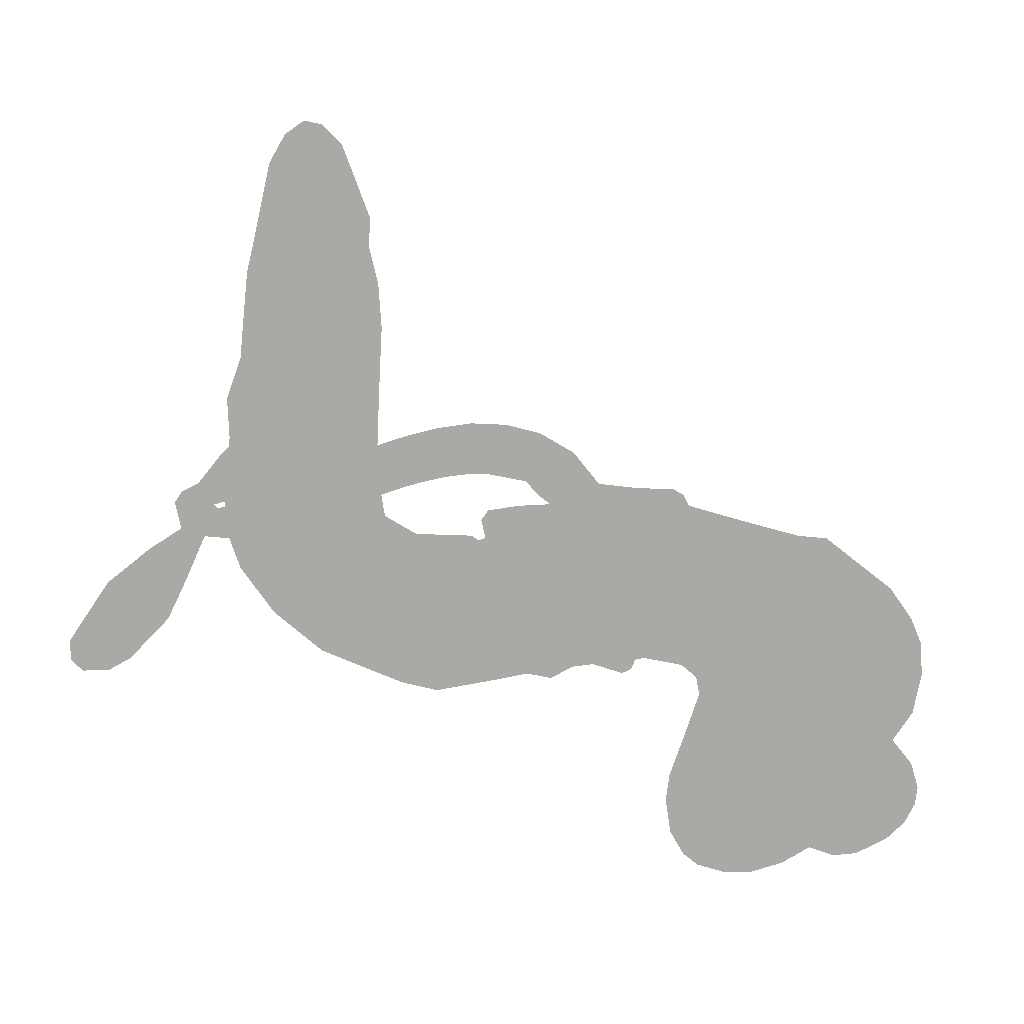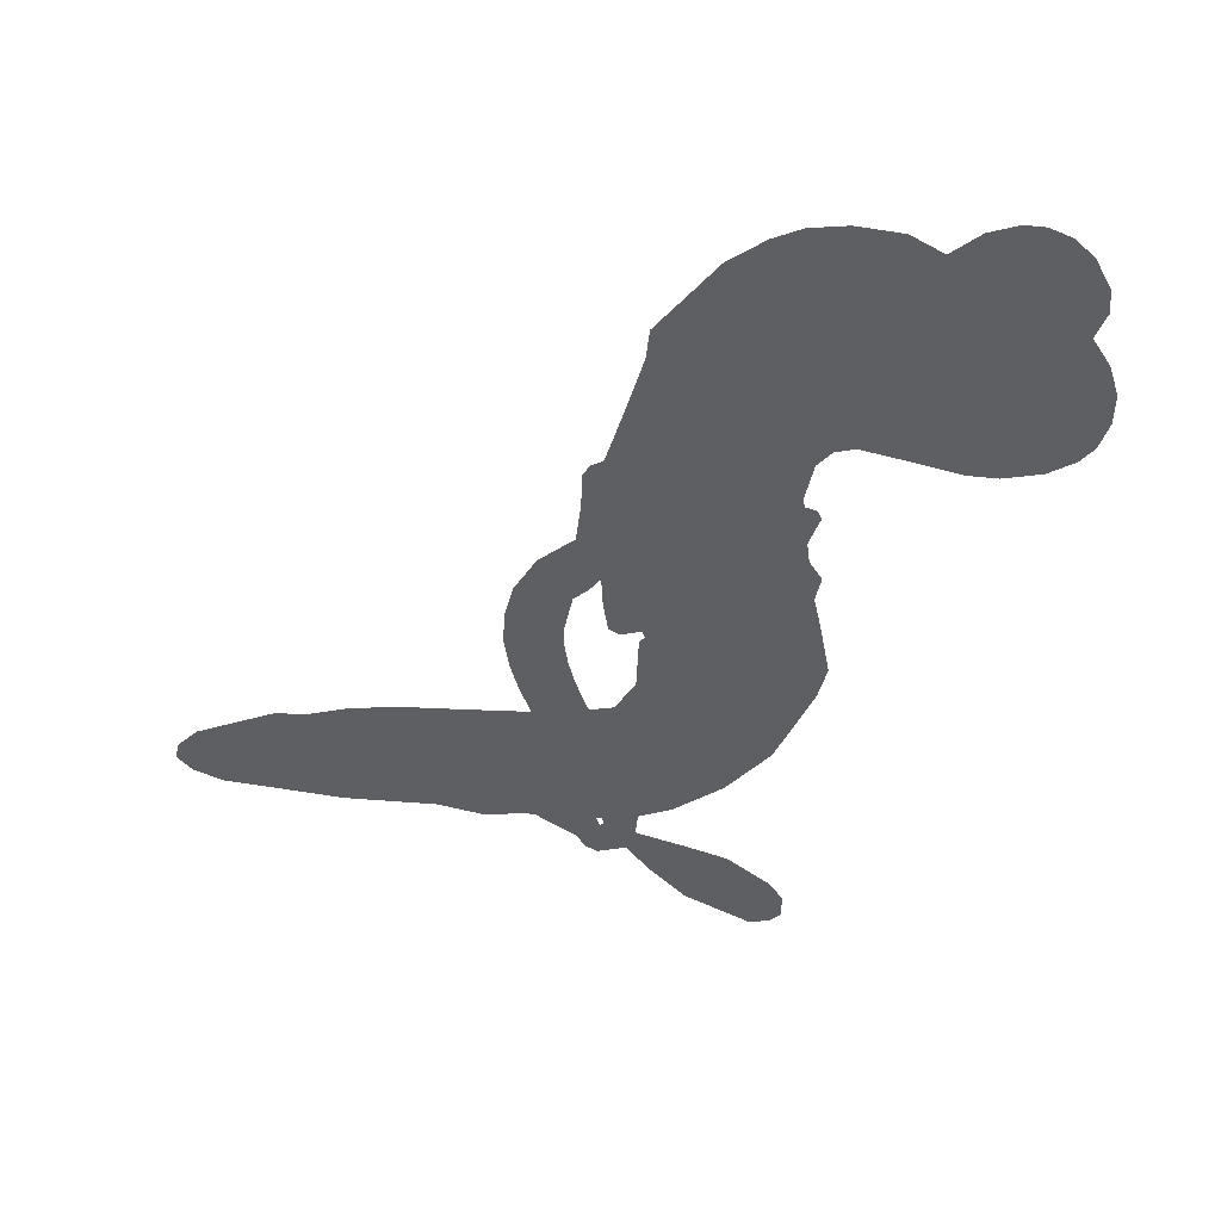
<metadata>
{"format":"obj","ext":"obj","renderer":"f3d","projection":"perspective","resolution":1024,"background":"white","views":[{"elev":-75.3,"azim":86.0,"up":"+Z"},{"elev":-41.8,"azim":175.6,"up":"+Z"}]}
</metadata>
<code>
v -186.4 48.14 0
v -184.4 52.98 0
v -181.4 57.17 0
v -182.6 61.22 0
v -181.9 64.92 0
v -179.1 69.56 0
v -176 72.23 0
v -172.7 73.55 0
v -169.8 73.67 0
v -165.8 72.17 0
v -162 68.68 0
v -157 71.36 0
v -150.5 72.09 0
v -145.3 71.33 0
v -141.4 69.38 0
v -136.6 65.51 0
v -129 54.49 0
v -128.9 50.06 0
v -125.2 32.31 0
v -123.6 31.35 0
v -122.8 29.66 0
v -122.7 17.93 0
v -120.7 -20.78 0
v -130.8 -41.52 0
v -130.2 -42.11 0
v -127.2 -31.57 0
v -122 -21.72 0
v -117.7 -18.56 0
v -114.6 -19.86 0
v -112.7 -23.49 0
v -113.9 -30.03 0
v -118.2 -37.72 0
v -127.1 -44.8 0
v -128.4 -47.16 0
v -130.3 -48.32 0
v -134.5 -47.13 0
v -138.1 -51.96 0
v -144.2 -58.45 0
v -154.4 -64.35 0
v -157.6 -64.01 0
v -159.2 -62.12 0
v -158.9 -58.05 0
v -156.6 -54.58 0
v -149.5 -48.74 0
v -135.5 -43.44 0
v -126.5 10.58 0
v -128.2 0.8773 0
v -129.8 -0.05825 0
v -132.7 0.7484 0
v -133.2 -0.3202 0
v -132.5 -1.439 0
v -132.8 -10.16 0
v -130.2 -15.24 0
v -122.7 -16.92 0
v -100.4 -17.4 0
v -93.61 -18.3 0
v -87.75 -20.09 0
v -83.78 -20.01 0
v -72.73 -24.98 0
v -70.06 -28.08 0
v -69.67 -30.79 0
v -71.93 -33.55 0
v -76.31 -35.7 0
v -93.21 -38.42 0
v -106.5 -38.89 0
v -113.2 -40.74 0
v -119.4 -40.11 0
v -130.7 -40.43 0
v -135.2 -39.71 0
v -140.3 -37.6 0
v -147.3 -31.99 0
v -153.2 -24.03 0
v -157.7 -10.7 0
v -158.6 -5.282 0
v -154.7 8.892 0
v -155.2 12.87 0
v -153.1 16.04 0
v -152.4 19.3 0
v -153.6 24.09 0
v -152.9 25.5 0
v -151.2 26.05 0
v -150.8 27.43 0
v -151.6 33.51 0
v -153.4 36.02 0
v -156.2 36.79 0
v -170.4 33.24 0
v -174.8 33.01 0
v -180.3 34.25 0
v -184 36.66 0
v -185.8 39.19 0
v -186.7 43.53 0
v -125.5 -12.91 0
v -131.5 -43.06 0
v -148.8 26.04 0
v -134.9 1.176 0
v -132.6 -5.761 0
v -151.5 23.85 0
v -125.9 29.16 0
v -127.1 5.651 0
v -131.6 -26.81 0
v -129.1 -43.96 0
v -134.7 -34.33 0
v -135.6 -38.7 0
v -153 21.73 0
v -133.5 3.494 0
v -128.4 -37.25 0
v -131.4 -45.71 0
v -127.1 -40.74 0
v -73.5 -29.96 0
v -155.6 -60.63 0
v -147.4 30.55 0
v -134.9 -1.971 0
v -150.3 21.25 0
v -180.4 41.14 0
v -171 68.36 0
v -153.7 41.24 0
v -123 23.98 0
v -130.5 2.918 0
v -126.8 -31.38 0
v -129.3 -36.49 0
v -138.3 5.212 0
v -131.1 32.05 0
v -148.6 16.84 0
v -148.3 38 0
v -131.4 7.504 0
v -133.4 -40.67 0
v -140.4 -0.1828 0
v -132.7 -37.2 0
v -131.3 -33.81 0
v -150.5 11.66 0
v -85.62 -27.06 0
v -142.8 -46.06 0
v -117.7 -23.01 0
v -122.2 -41.39 0
v -149.3 -61.4 0
v -175.7 61.91 0
v -133.2 -30.44 0
v -85.7 -23.27 0
v -138.6 -46.79 0
v -92.37 -25.31 0
v -78.25 -22.48 0
v -81.73 -25.1 0
v -146.8 63.38 0
v -131.7 -32.2 0
v -182.3 45.52 0
v -173 40.19 0
v -175.2 68.18 0
v -140.3 25.92 0
v -139.6 -7.488 0
v -124.5 -26.72 0
v -124.3 -37.82 0
v -179 60.04 0
v -175.1 54.23 0
v -175.7 58.05 0
v -168.6 57.07 0
v -171.8 59.99 0
v -84.77 -37.03 0
v -77.42 -27.2 0
v -144.9 67.15 0
v -136.8 52.1 0
v -132.3 -36.46 0
v -172.8 36.33 0
v -163.4 35.05 0
v -177 38.04 0
v -144.5 27.19 0
v -135.8 -7.774 0
v -137.9 -13.64 0
v -172.2 56.37 0
v -169.8 50.09 0
v -165.9 63.24 0
v -172.1 64.25 0
v -149.8 67.24 0
v -141.4 63.04 0
v -132.6 52.19 0
v -125 -40.29 0
v -136.9 -33.53 0
v -145.6 22.37 0
v -140.1 34.02 0
v -168.3 60.62 0
v -163.2 58.35 0
v -132.8 59.99 0
v -147.7 34.3 0
v -128.9 -34.84 0
v -125.3 -28.77 0
v -143.3 31.25 0
v -134.8 56.04 0
v -127.2 41.21 0
v -144.3 35.74 0
v -137.6 59.96 0
v -142.4 44 0
v -134.5 44.6 0
v -144.6 40.15 0
v -132.5 48.12 0
v -139 39.54 0
v -148.7 45.04 0
v -128.1 45.63 0
v -147.8 41.55 0
v -130.9 42.75 0
v -134.5 40.06 0
v -130.5 38.41 0
v -133.9 35.61 0
v -126.2 36.77 0
v -136 31.18 0
v -129.3 35.04 0
v -151.6 38.65 0
v -138.1 1.93 0
v -141.4 3.412 0
v -143 10.06 0
v -146.9 0.08645 0
v -115.5 -26.32 0
v -120 -26.97 0
v -122.4 -31.01 0
v -176 45.71 0
v -176.6 41.88 0
v -131.8 22.25 0
v -179.7 52.72 0
v -160.7 42.33 0
v -134 -13.94 0
v -136.4 -20.85 0
v -133.2 -18.11 0
v -136.8 -17.17 0
v -143.5 -17.29 0
v -140.1 -19.33 0
v -130.6 -24.43 0
v -145.2 -24.43 0
v -132.9 -21.69 0
v -135.8 -26.63 0
v -128.2 -19.96 0
v -143.3 -21.13 0
v -155.4 -17.38 0
v -140.4 -25.06 0
v -166.3 67.72 0
v -168.8 65.25 0
v -153.5 69.17 0
v -157.6 66.5 0
v -153.5 64.67 0
v -157.7 60.56 0
v -139 67.45 0
v -141.9 66.26 0
v -137 -36.87 0
v -142 -32.63 0
v -164.7 52.76 0
v -134.7 62.75 0
v -144.5 55.33 0
v -146.3 12.98 0
v -147.3 8.049 0
v -139.8 17.41 0
v -144.2 17.05 0
v -141.9 13.96 0
v -137.9 10.65 0
v -150.8 -6.854 0
v -124.3 -34.1 0
v -120.4 -34.47 0
v -116 -33.87 0
v -117.8 -30.35 0
v -179.2 44.32 0
v -179.2 48.53 0
v -175.1 49.91 0
v -126.6 21.59 0
v -132.6 27.2 0
v -178.3 55.85 0
v -157.4 40.42 0
v -156.7 45.46 0
v -159.8 35.93 0
v -167.7 38.52 0
v -162.5 38.87 0
v -165.4 42.59 0
v -162.8 47.48 0
v -135 -30.33 0
v -131.7 -28.23 0
v -139.1 -29.24 0
v -143.4 -28.46 0
v -125.9 -24.1 0
v -111.5 -17.23 0
v -124.3 -20.52 0
v -121.5 -23.97 0
v -117.1 -17.1 0
v -120.8 -28.47 0
v -122.7 -32.29 0
v -113.6 -24.97 0
v -120.3 -20.16 0
v -126.4 -32.24 0
v -120.9 -36.14 0
v -117.7 -25.66 0
v -116.1 -21.38 0
v -115.8 -36.52 0
v -112.1 -21.22 0
v -114.7 -30.78 0
v -106.2 -25.72 0
v -118.6 -32.02 0
v -106 -17.32 0
v -109.8 -24.3 0
v -111 -28.46 0
v -106.6 -21.51 0
v -110 -34.21 0
v -101.2 -23.07 0
v -126.4 -16.11 0
v -161.5 64.14 0
v -165.5 55.98 0
v -168 53.68 0
v -162.2 55.06 0
v -159.7 57.62 0
v -160.9 51.1 0
v -153.5 55.5 0
v -158.5 54.01 0
v -156.5 49.96 0
v -152.6 47.45 0
v -151.9 44.1 0
v -148 50.78 0
v -152.8 51.5 0
v -141.8 58.71 0
v -145.9 59.29 0
v -140.3 54.65 0
v -150.8 60.4 0
v -149 55.99 0
v -143.1 50.57 0
v -144 6.273 0
v -147.1 4.066 0
v -156.7 1.74 0
v -151.3 5.779 0
v -155.8 5.315 0
v -153.3 2.654 0
v -153.9 -2.596 0
v -140.2 8.179 0
v -135.3 7.575 0
v -133.5 12.03 0
v -154.9 -7.483 0
v -148 -19.28 0
v -182.9 49.53 0
v -126.6 25.42 0
v -136.6 27.36 0
v -139.6 29.84 0
v -136.8 22.61 0
v -129.4 28.8 0
v -166.9 34.15 0
v -160 45.6 0
v -166.1 49.33 0
v -168.8 45.67 0
v -172.4 47.09 0
v -112.2 -37.18 0
v -106.6 -30.64 0
v -161 60.84 0
v -154.2 61.2 0
v -145.6 47.55 0
v -149.8 -2.789 0
v -145.2 -6.359 0
v -157.6 -1.782 0
v -130 11.08 0
v -126.5 15.05 0
v -136.4 14.94 0
v -131.3 17.01 0
v -129.9 24.88 0
v -141.2 21.56 0
v -169.5 41.91 0
v -105.8 -34.76 0
v -99.84 -38.66 0
v -99.23 -31.27 0
v -103.2 -38.78 0
v -101.6 -34.9 0
v -97.3 -35.13 0
v -103 -31.43 0
v -101.2 -27.42 0
v -93.59 -30.85 0
v -97.05 -25.3 0
v -94.69 -22.11 0
v -90.99 -21.88 0
v -97 -17.85 0
v -122.4 0.7015 0
v -114.4 -2.633 0
v -127.6 18.34 0
v -135 18.9 0
v -93.55 -34.64 0
v -88.3 -32.68 0
v -88.99 -37.71 0
v -81.58 -30.24 0
v -98.12 -21.22 0
v -123.1 6.541 0
v -85.21 -30.71 0
v -80.54 -36.36 0
v -82.99 -33.62 0
v -78.92 -32.94 0
v -115.2 8.031 0
v -122.9 14.83 0
v -118 13.59 0
v -151.9 -56.9 0
v -148 -57.62 0
v -144.8 -52.42 0
v -153 -51.66 0
v -149.2 -53.51 0
v -177.9 65.27 0
v -138.3 -3.728 0
v -142.3 -3.68 0
v -138.4 43.58 0
v -137.4 47.8 0
v -137.4 36.33 0
v -150.2 -28 0
v -149.2 -24.11 0
v -103.2 -19.92 0
v -152 -12.68 0
v -147.5 -14.45 0
v -142.9 -12.09 0
v -148.6 -10.43 0
v -139.9 -10.84 0
v -145.4 -9.742 0
v -96.56 -28.86 0
v -89.62 -28.6 0
v -88.78 -25.11 0
v -119.3 9.163 0
v -125.1 8.412 0
v -119.8 4.285 0
v -114.3 2.774 0
v -123.3 -6.107 0
v -117.9 0.4093 0
v -122.6 -2.69 0
v -117 -12.2 0
v -118.6 -4.983 0
v -120.4 -9.506 0
v -115.5 -7.595 0
v -124.3 -9.492 0
v -141.2 -55.18 0
v -141.6 -49.87 0
v -146.2 -47.4 0
v -141.1 47.45 0
v -156.6 -14.05 0
v -151.4 -16.84 0
v -154.3 -20.71 0
v -150.9 -21.05 0
v -122.1 11.21 0
v -123.8 -26.17 0
v -127.7 -27.47 0
v -128.4 -19.74 0
v -130 -23.21 0
v -125.9 -22.85 0
v -124.2 -18.81 0
v -118.7 -16.61 0
v -121.4 -13.67 0
v -124.6 -35.53 0
v -127.9 -38.22 0
f 112 206 391
f 186 160 174
f 75 130 76
f 203 122 201
f 105 121 206
f 45 107 93
f 51 50 112
f 123 78 77
f 89 88 114
f 125 118 99
f 1 91 145
f 162 164 87
f 25 108 106
f 43 42 110
f 80 79 97
f 126 93 24
f 58 138 142
f 179 299 180
f 128 129 102
f 105 125 325
f 52 166 167
f 143 159 172
f 240 176 70
f 142 138 131
f 176 240 161
f 223 231 219
f 59 158 109
f 95 112 50
f 117 21 98
f 113 94 97
f 97 104 113
f 104 78 113
f 349 383 22
f 166 112 391
f 105 95 49
f 74 73 327
f 51 112 96
f 82 94 111
f 107 34 101
f 52 218 53
f 323 345 322
f 203 260 122
f 90 89 114
f 167 221 218
f 145 256 257
f 91 90 114
f 298 232 170
f 98 19 334
f 282 183 437
f 77 76 130
f 4 3 152
f 152 5 4
f 56 365 366
f 45 126 103
f 115 9 8
f 8 7 147
f 45 139 36
f 106 151 252
f 147 7 6
f 381 158 375
f 114 145 91
f 246 208 245
f 136 154 156
f 10 9 115
f 19 122 334
f 205 83 124
f 17 174 18
f 84 205 116
f 165 111 94
f 182 83 111
f 162 146 164
f 239 15 159
f 206 207 127
f 129 137 102
f 236 234 235
f 350 250 326
f 172 159 14
f 180 302 342
f 126 45 93
f 322 318 320
f 239 238 15
f 211 150 212
f 5 152 390
f 136 152 154
f 25 93 101
f 31 30 210
f 107 45 36
f 124 192 197
f 161 183 144
f 119 430 137
f 120 119 129
f 296 364 376
f 359 361 355
f 287 274 285
f 363 373 406
f 276 285 281
f 50 49 95
f 53 218 220
f 275 54 297
f 49 48 118
f 126 128 103
f 274 287 294
f 58 57 138
f 78 123 113
f 407 406 131
f 118 105 49
f 375 158 142
f 68 161 69
f 61 109 62
f 421 139 132
f 109 60 59
f 166 52 96
f 423 394 160
f 60 109 61
f 348 349 351
f 85 84 116
f 141 58 142
f 162 87 86
f 43 110 385
f 134 32 151
f 386 385 135
f 110 42 41
f 110 135 385
f 102 103 128
f 57 366 407
f 40 110 41
f 40 39 110
f 421 387 420
f 119 137 129
f 141 158 59
f 37 36 139
f 105 206 95
f 47 118 48
f 94 81 97
f 95 206 112
f 430 433 432
f 432 100 430
f 413 416 369
f 82 81 94
f 177 165 94
f 98 20 19
f 98 21 20
f 97 79 104
f 63 62 109
f 108 151 106
f 117 330 259
f 210 133 211
f 93 107 101
f 83 82 111
f 259 22 117
f 348 99 46
f 47 99 118
f 24 93 25
f 132 139 45
f 35 34 107
f 126 24 128
f 101 34 33
f 118 125 105
f 130 123 77
f 115 8 147
f 128 24 120
f 108 101 33
f 27 133 28
f 108 33 134
f 255 253 254
f 185 111 165
f 28 133 29
f 133 30 29
f 129 128 120
f 110 39 135
f 159 15 14
f 145 114 256
f 193 160 394
f 101 108 25
f 389 388 385
f 36 35 107
f 168 154 153
f 81 80 97
f 372 373 363
f 151 108 134
f 214 114 164
f 145 257 329
f 163 265 335
f 179 233 171
f 390 6 5
f 147 390 171
f 113 123 177
f 177 123 248
f 209 346 392
f 397 396 225
f 261 154 152
f 27 150 211
f 253 252 151
f 152 136 390
f 3 2 216
f 168 169 300
f 261 152 3
f 168 156 154
f 261 153 154
f 234 236 172
f 179 156 155
f 147 171 115
f 64 374 372
f 375 380 381
f 141 142 158
f 142 131 375
f 172 14 13
f 143 173 239
f 308 205 197
f 196 198 187
f 283 175 67
f 161 144 176
f 264 266 163
f 214 146 213
f 85 262 264
f 262 85 116
f 114 88 164
f 87 164 88
f 177 94 113
f 332 148 331
f 112 166 96
f 166 149 403
f 346 209 345
f 223 219 221
f 169 168 153
f 155 156 168
f 265 162 86
f 162 265 146
f 179 180 170
f 11 10 232
f 136 156 171
f 171 156 179
f 12 234 13
f 172 13 234
f 173 311 189
f 189 311 313
f 16 173 189
f 200 198 199
f 288 280 284
f 183 282 144
f 270 184 224
f 70 176 241
f 245 248 123
f 148 165 177
f 188 194 192
f 188 182 185
f 179 155 299
f 179 170 233
f 299 300 242
f 301 302 180
f 188 192 124
f 17 181 186
f 83 182 124
f 438 161 68
f 437 283 279
f 288 290 286
f 220 226 228
f 332 165 148
f 188 185 178
f 17 186 174
f 189 186 181
f 174 193 18
f 185 182 111
f 202 187 200
f 182 188 124
f 16 189 243
f 311 173 312
f 189 313 186
f 194 190 192
f 18 193 196
f 194 188 178
f 190 195 197
f 160 193 174
f 198 196 193
f 122 204 201
f 393 194 199
f 160 313 316
f 304 314 343
f 190 197 192
f 198 193 191
f 197 195 308
f 199 191 393
f 198 191 199
f 395 194 178
f 198 200 187
f 201 200 199
f 204 19 202
f 395 199 194
f 201 395 203
f 332 178 185
f 204 202 200
f 260 331 333
f 201 204 200
f 19 204 122
f 83 205 84
f 197 205 124
f 207 206 121
f 206 127 391
f 324 317 207
f 130 320 246
f 250 350 249
f 123 130 245
f 127 207 209
f 207 121 324
f 30 133 210
f 133 27 211
f 150 26 212
f 210 211 255
f 252 212 26
f 253 255 212
f 146 354 339
f 258 153 216
f 146 214 164
f 256 214 213
f 353 247 333
f 348 46 349
f 2 1 329
f 216 257 258
f 307 263 308
f 354 267 338
f 52 167 218
f 221 220 218
f 221 167 223
f 269 270 227
f 219 226 220
f 53 220 228
f 167 222 223
f 219 220 221
f 402 400 404
f 328 225 229
f 222 229 223
f 269 227 271
f 226 227 224
f 224 273 228
f 397 72 396
f 71 70 241
f 227 226 219
f 226 224 228
f 223 229 231
f 144 269 176
f 273 224 184
f 297 53 228
f 399 251 327
f 231 229 225
f 400 402 399
f 426 427 425
f 71 241 272
f 219 231 227
f 10 115 232
f 233 115 171
f 170 232 233
f 115 233 232
f 11 235 12
f 234 12 235
f 11 232 298
f 236 143 172
f 235 11 298
f 235 237 343
f 299 301 180
f 237 302 304
f 143 239 159
f 173 16 238
f 173 238 239
f 70 69 240
f 161 240 69
f 176 269 271
f 271 231 272
f 338 268 337
f 262 263 217
f 314 312 143
f 189 181 243
f 316 313 244
f 246 245 130
f 249 248 245
f 319 322 321
f 318 207 317
f 250 249 208
f 215 260 333
f 249 245 208
f 248 247 353
f 250 208 324
f 247 248 249
f 325 250 324
f 325 326 250
f 230 399 424
f 400 222 401
f 106 252 26
f 253 151 32
f 255 254 31
f 212 252 253
f 210 255 31
f 253 32 254
f 212 255 211
f 214 256 114
f 257 256 213
f 257 213 258
f 216 2 329
f 339 258 213
f 169 153 258
f 330 117 98
f 326 351 350
f 331 260 203
f 259 330 352
f 3 216 261
f 153 261 216
f 263 262 116
f 266 264 262
f 310 304 305
f 301 242 303
f 265 266 267
f 266 262 217
f 267 266 217
f 265 163 266
f 268 267 217
f 268 338 267
f 263 336 217
f 268 303 337
f 270 269 144
f 227 231 271
f 270 144 282
f 227 270 224
f 272 231 225
f 176 271 241
f 272 225 396
f 241 271 272
f 184 278 276
f 228 273 275
f 276 284 285
f 285 274 277
f 273 276 275
f 284 276 278
f 184 276 273
f 54 275 281
f 175 283 437
f 276 281 275
f 279 184 282
f 278 184 279
f 437 279 282
f 290 288 284
f 376 398 296
f 277 54 281
f 282 184 270
f 438 183 161
f 66 286 67
f 67 286 283
f 279 290 278
f 284 280 285
f 285 280 287
f 277 281 285
f 340 65 295
f 278 290 284
f 292 287 280
f 294 287 292
f 340 286 66
f 341 293 295
f 292 280 293
f 358 359 355
f 279 283 290
f 286 290 283
f 293 280 288
f 291 294 398
f 294 292 289
f 295 293 288
f 289 292 293
f 294 289 296
f 294 291 274
f 340 288 286
f 293 341 289
f 361 362 341
f 365 376 364
f 342 170 180
f 275 297 228
f 237 235 298
f 300 299 155
f 301 299 242
f 168 300 155
f 337 300 169
f 242 337 303
f 342 302 237
f 305 301 303
f 311 312 244
f 336 303 268
f 307 310 306
f 301 305 302
f 305 303 306
f 303 336 306
f 304 302 305
f 307 306 263
f 305 306 310
f 308 263 116
f 307 195 309
f 308 116 205
f 195 307 308
f 309 344 316
f 309 244 315
f 307 309 310
f 315 310 309
f 312 173 143
f 313 311 244
f 314 143 236
f 315 312 314
f 244 309 316
f 186 313 160
f 343 314 236
f 315 314 304
f 315 304 310
f 244 312 315
f 344 309 195
f 393 394 423
f 208 246 317
f 318 317 246
f 75 320 130
f 207 318 209
f 323 251 345
f 320 318 246
f 320 321 322
f 322 319 323
f 320 75 321
f 318 322 209
f 347 74 323
f 327 323 74
f 317 324 208
f 325 324 121
f 105 325 121
f 326 325 125
f 348 326 125
f 350 247 249
f 230 425 399
f 323 327 251
f 427 397 328
f 73 399 327
f 145 329 1
f 216 329 257
f 334 330 98
f 215 352 260
f 332 331 203
f 331 148 333
f 178 332 203
f 332 185 165
f 353 333 148
f 371 247 350
f 122 260 334
f 334 260 352
f 336 263 306
f 265 86 335
f 268 217 336
f 300 337 242
f 337 169 338
f 169 258 339
f 265 354 146
f 146 339 213
f 169 339 338
f 65 340 66
f 288 340 295
f 65 355 295
f 341 295 355
f 237 298 342
f 170 342 298
f 235 343 236
f 304 343 237
f 195 190 344
f 423 344 190
f 346 345 251
f 322 345 209
f 399 425 400
f 391 392 149
f 99 348 125
f 323 319 347
f 413 410 368
f 259 370 22
f 215 351 370
f 326 348 351
f 371 333 247
f 370 351 349
f 371 215 333
f 259 352 215
f 334 352 330
f 148 177 353
f 248 353 177
f 267 354 265
f 339 354 338
f 360 363 357
f 289 341 362
f 357 359 360
f 358 356 359
f 364 140 365
f 360 359 356
f 355 65 358
f 361 359 357
f 356 64 360
f 364 405 140
f 361 357 362
f 355 361 341
f 357 363 405
f 289 362 296
f 360 64 372
f 374 157 373
f 296 362 364
f 362 357 405
f 366 365 140
f 398 376 55
f 366 140 407
f 56 366 57
f 417 415 418
f 365 56 367
f 428 384 383
f 22 370 349
f 215 370 259
f 350 351 371
f 215 371 351
f 373 157 380
f 363 360 372
f 378 375 131
f 373 378 406
f 372 374 373
f 381 380 379
f 365 367 376
f 55 376 367
f 377 410 408
f 46 383 349
f 406 378 131
f 373 380 378
f 63 381 379
f 380 375 378
f 157 379 380
f 63 109 381
f 158 381 109
f 408 382 384
f 22 383 384
f 386 135 38
f 377 408 428
f 428 46 409
f 385 386 389
f 387 386 38
f 389 44 388
f 421 420 37
f 422 44 387
f 386 387 389
f 43 385 388
f 44 389 387
f 171 390 136
f 6 390 147
f 392 391 127
f 166 391 149
f 209 392 127
f 149 392 346
f 394 393 191
f 190 194 393
f 193 394 191
f 423 160 316
f 203 395 178
f 199 395 201
f 272 396 71
f 222 328 229
f 328 397 225
f 291 398 55
f 294 296 398
f 400 328 222
f 401 222 167
f 399 402 251
f 167 403 401
f 404 149 346
f 404 400 401
f 346 251 402
f 166 403 167
f 404 403 149
f 404 401 403
f 346 402 404
f 140 405 363
f 362 405 364
f 407 131 138
f 363 406 140
f 407 138 57
f 140 406 407
f 410 377 368
f 413 411 410
f 428 408 384
f 382 408 410
f 413 414 416
f 382 410 411
f 369 411 413
f 416 414 412
f 436 434 435
f 413 368 414
f 417 416 412
f 92 436 419
f 418 369 416
f 417 419 436
f 139 421 37
f 417 418 416
f 417 412 419
f 387 38 420
f 422 421 132
f 344 423 316
f 421 422 387
f 393 423 190
f 72 397 427
f 399 73 424
f 400 425 328
f 425 427 328
f 425 230 426
f 72 427 426
f 46 428 383
f 377 428 409
f 119 429 430
f 137 430 100
f 432 433 431
f 429 23 433
f 434 431 433
f 433 430 429
f 434 433 23
f 415 417 436
f 92 431 434
f 434 436 92
f 434 23 435
f 415 436 435
f 437 183 438
f 68 175 438
f 437 438 175

</code>
